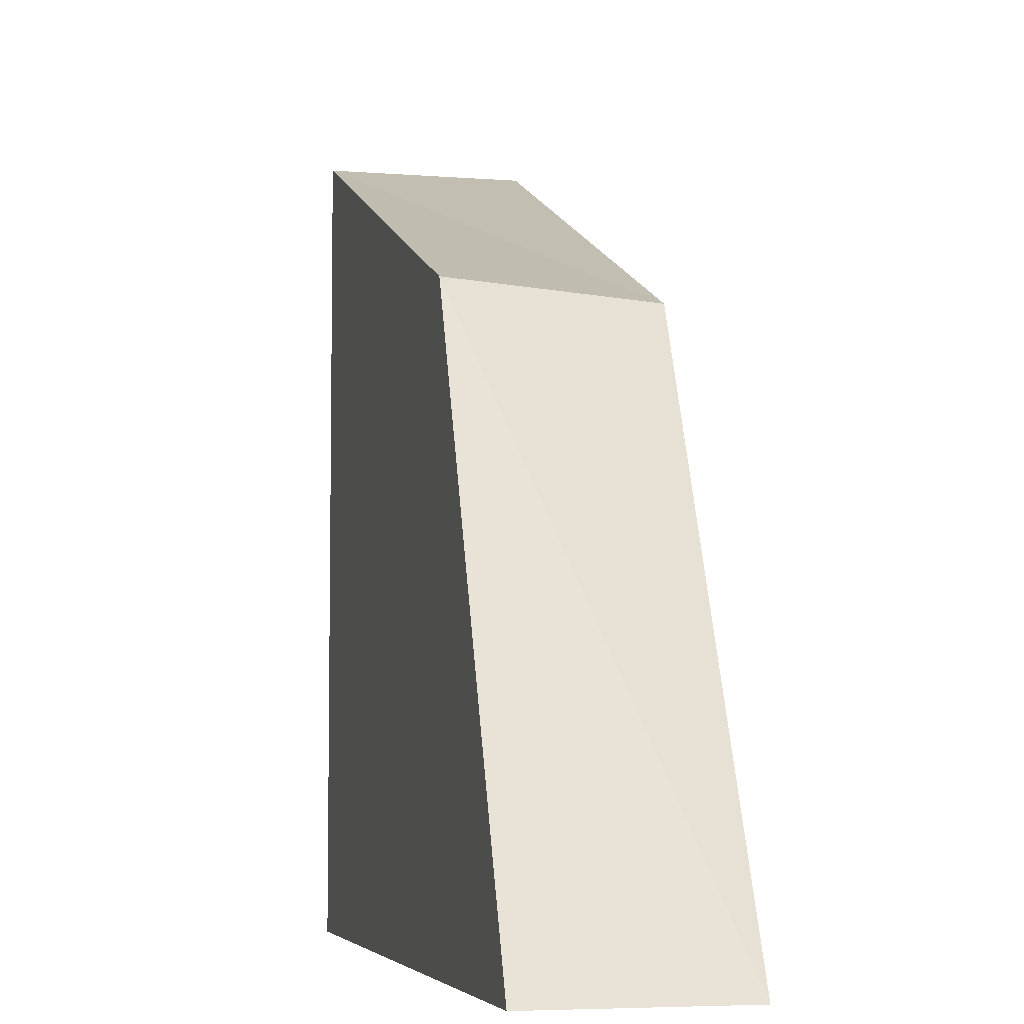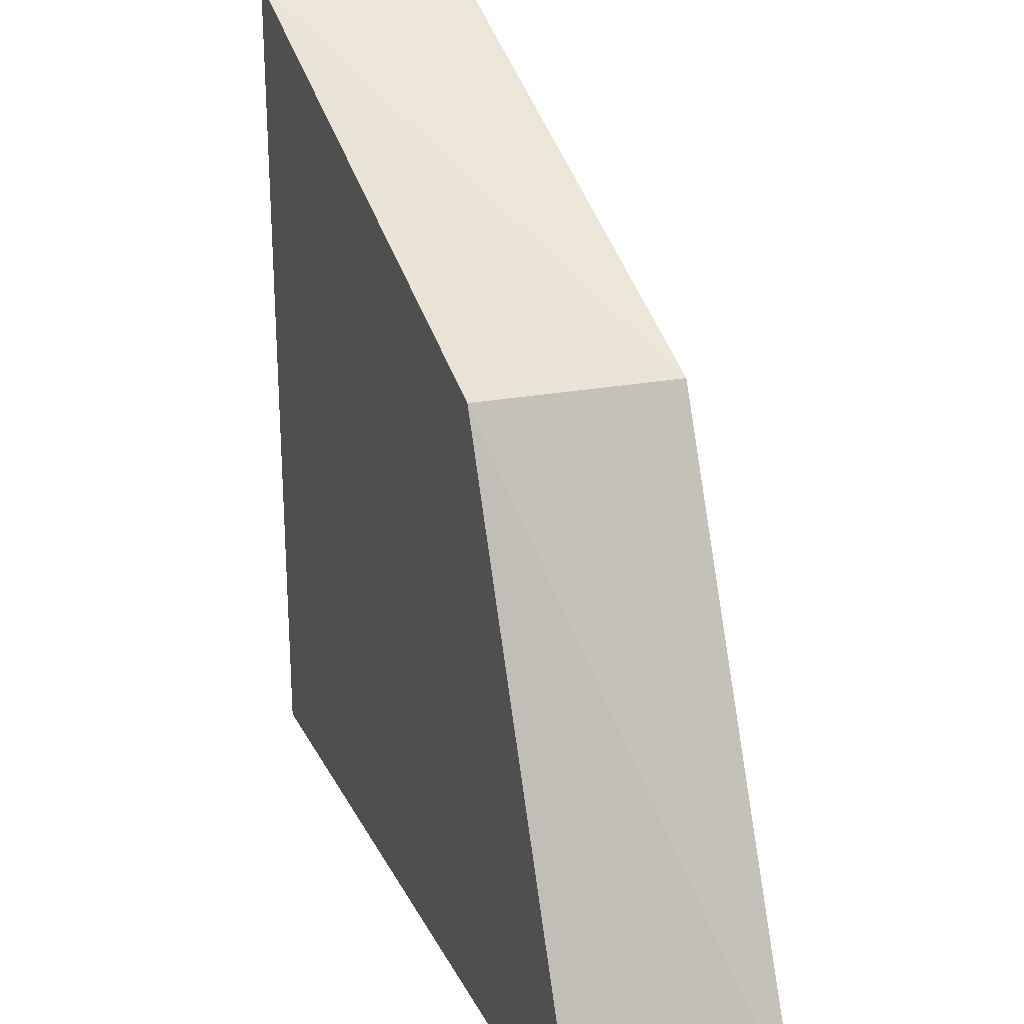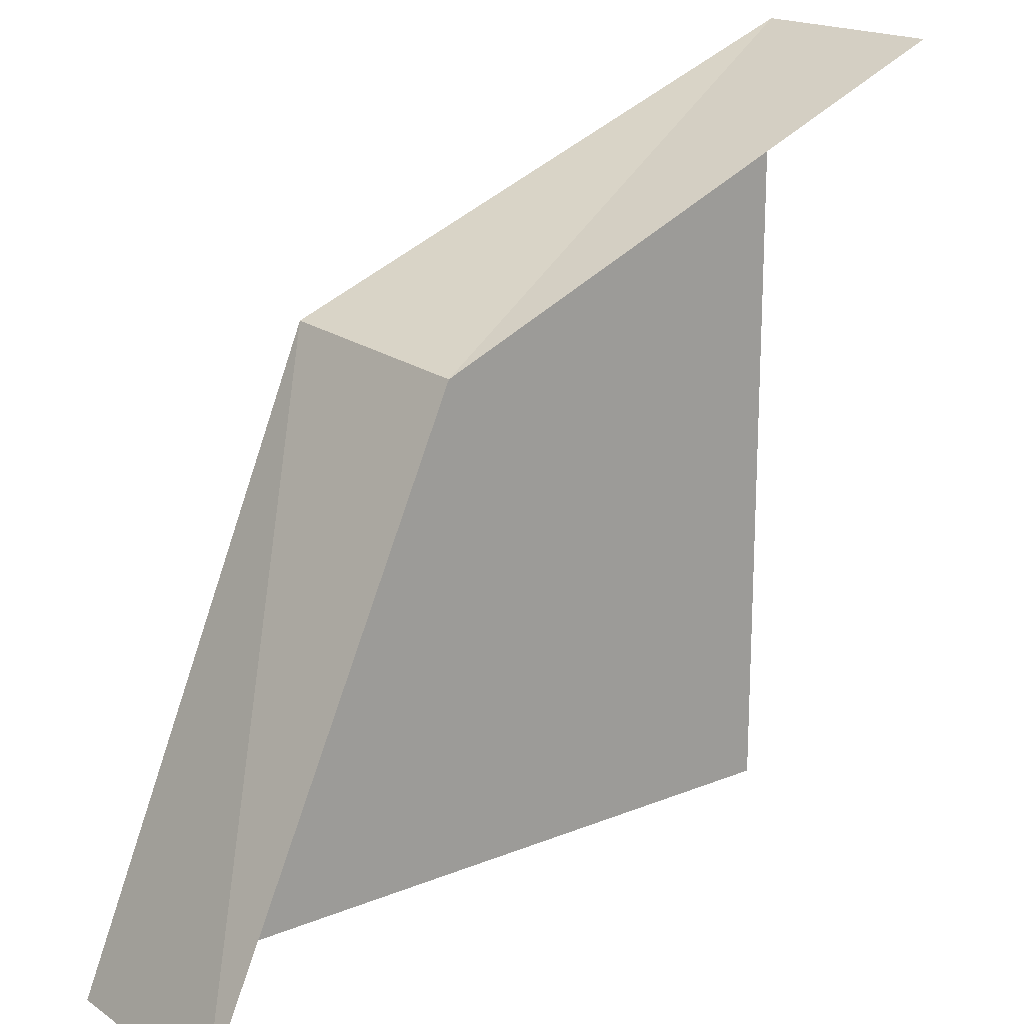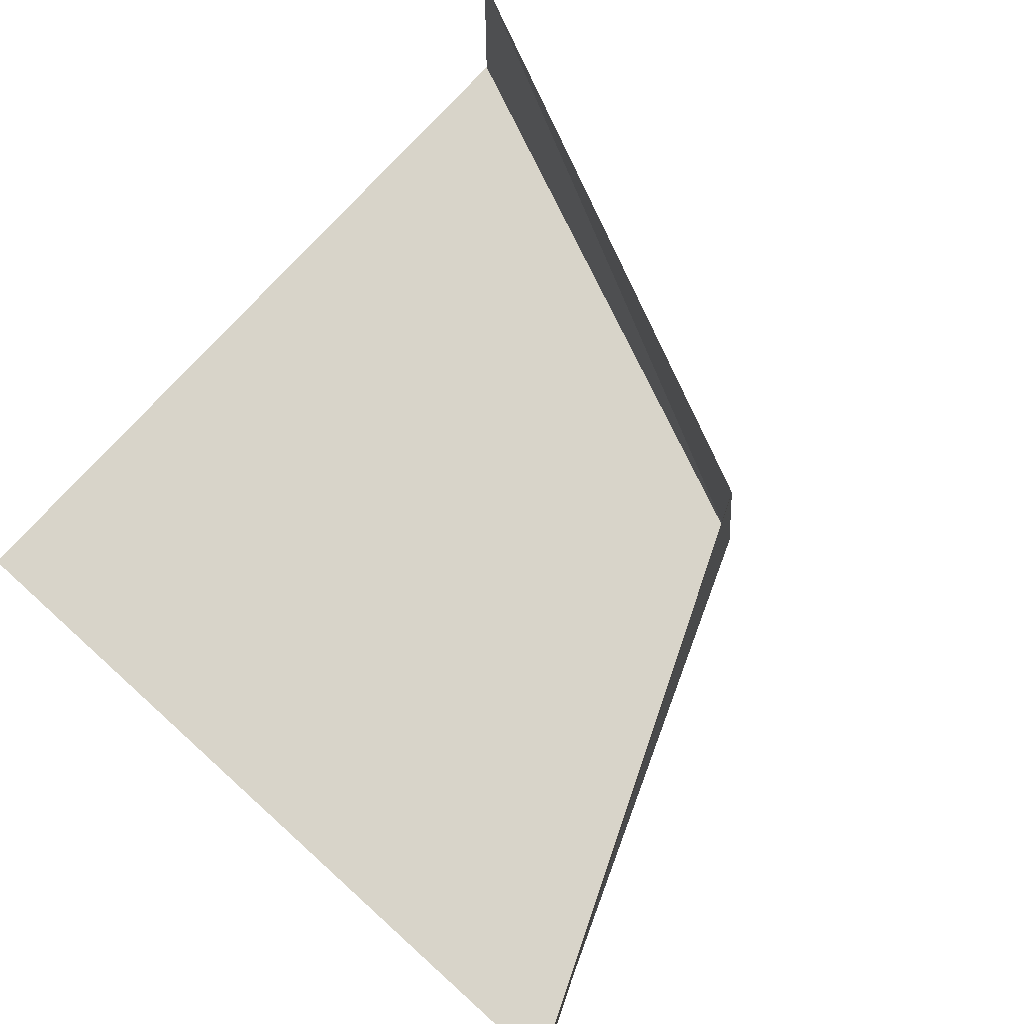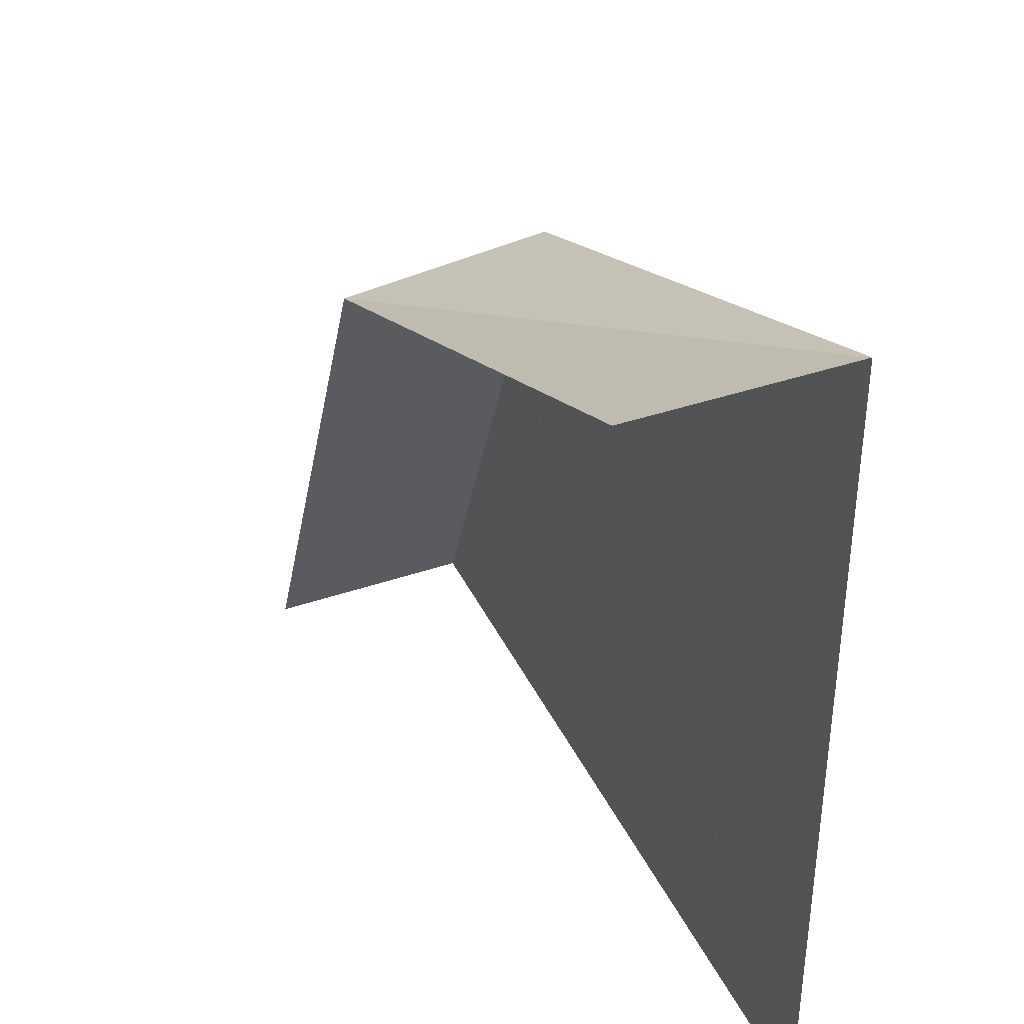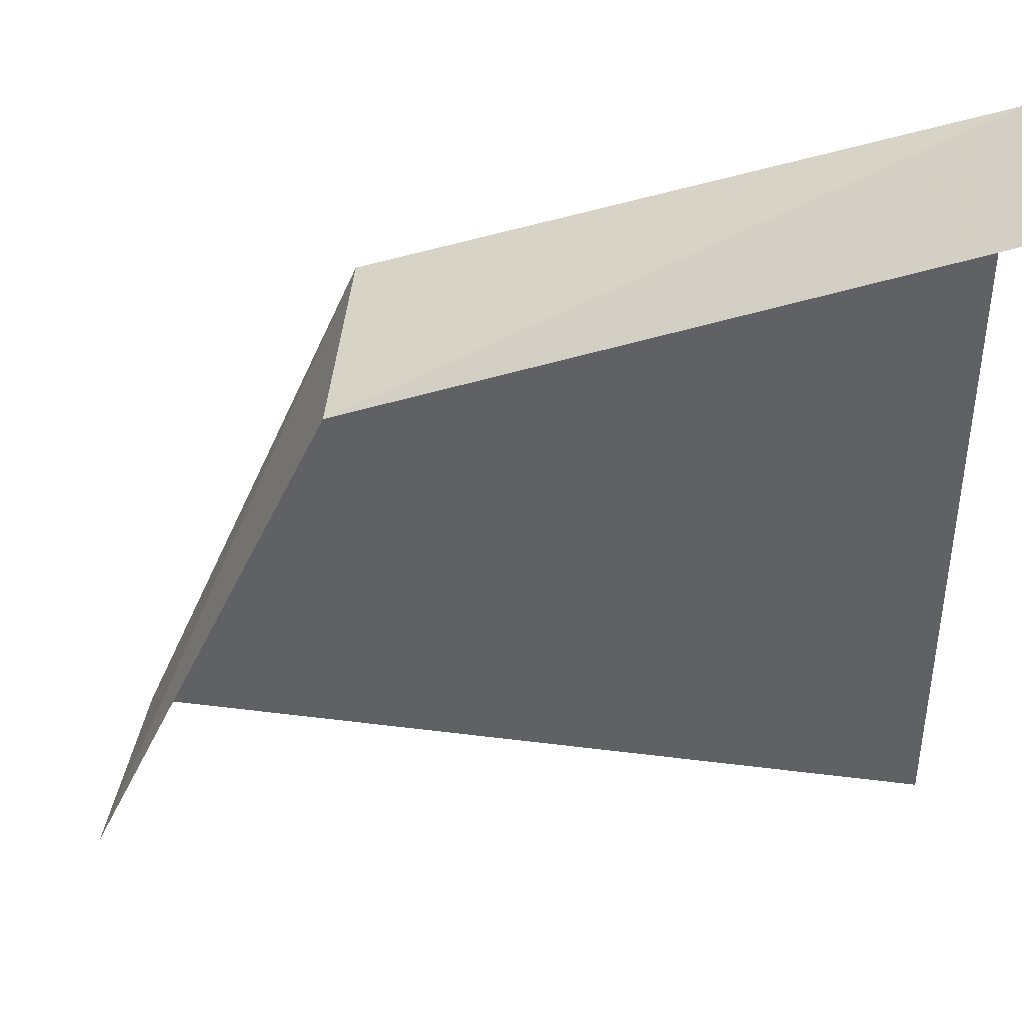
<metadata>
{"format":"obj","ext":"obj","renderer":"f3d","projection":"perspective","resolution":1024,"background":"white","views":[{"elev":-5.5,"azim":76.5,"up":"+Z"},{"elev":25.0,"azim":68.5,"up":"+Z"},{"elev":18.2,"azim":141.9,"up":"+Z"},{"elev":75.1,"azim":-48.0,"up":"+Y"},{"elev":38.7,"azim":-113.4,"up":"+Z"},{"elev":40.9,"azim":-171.2,"up":"+Z"}]}
</metadata>
<code>
v -0.5 -0.01562 0.5
v -0.5 -0.01562 -0.5
v 0.1953 -0.01562 0.2266
v 0.1797 0.2344 0.2109
v -0.5 0.2344 0.5
v 0.5 -0.01562 -0.5
v 0.5 0.2344 -0.5
f 1 2 3
f 1 3 4
f 1 4 5
f 3 6 7
f 3 7 4
f 2 6 3

</code>
